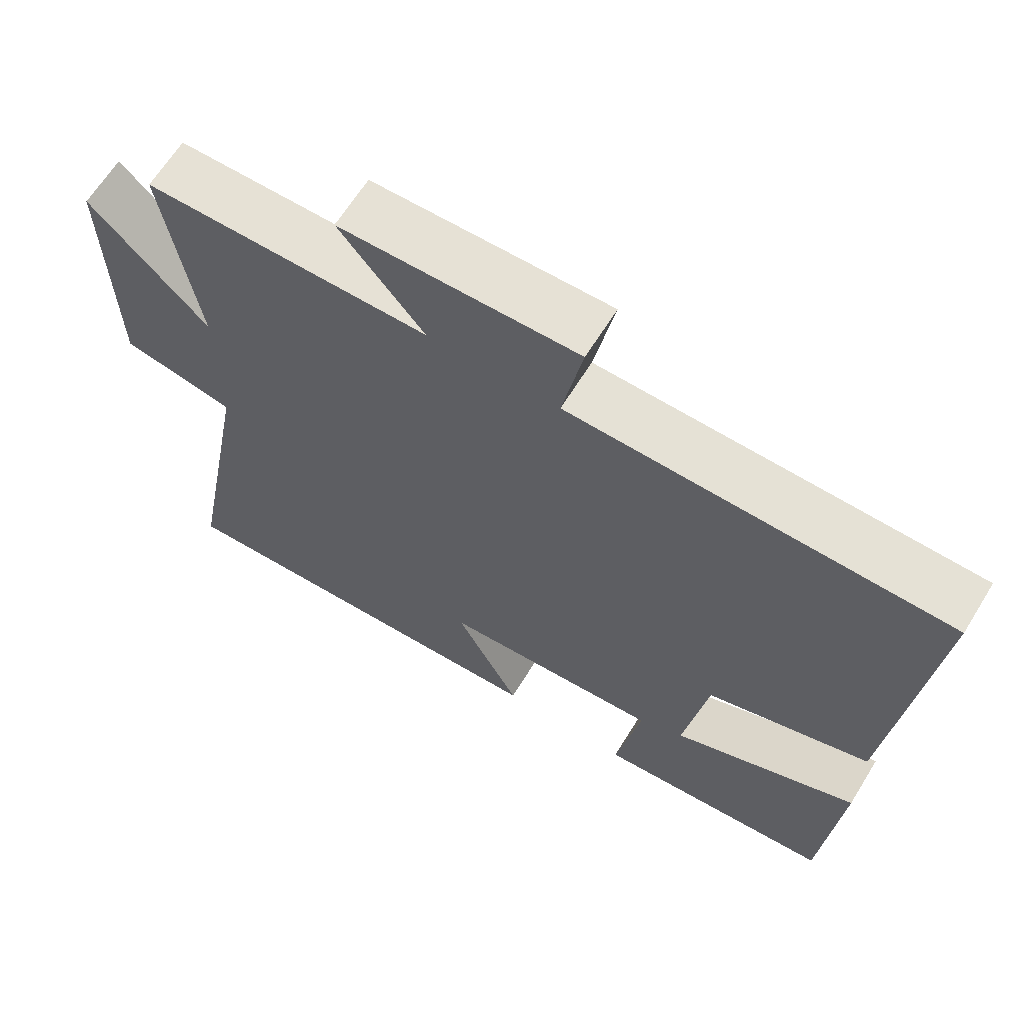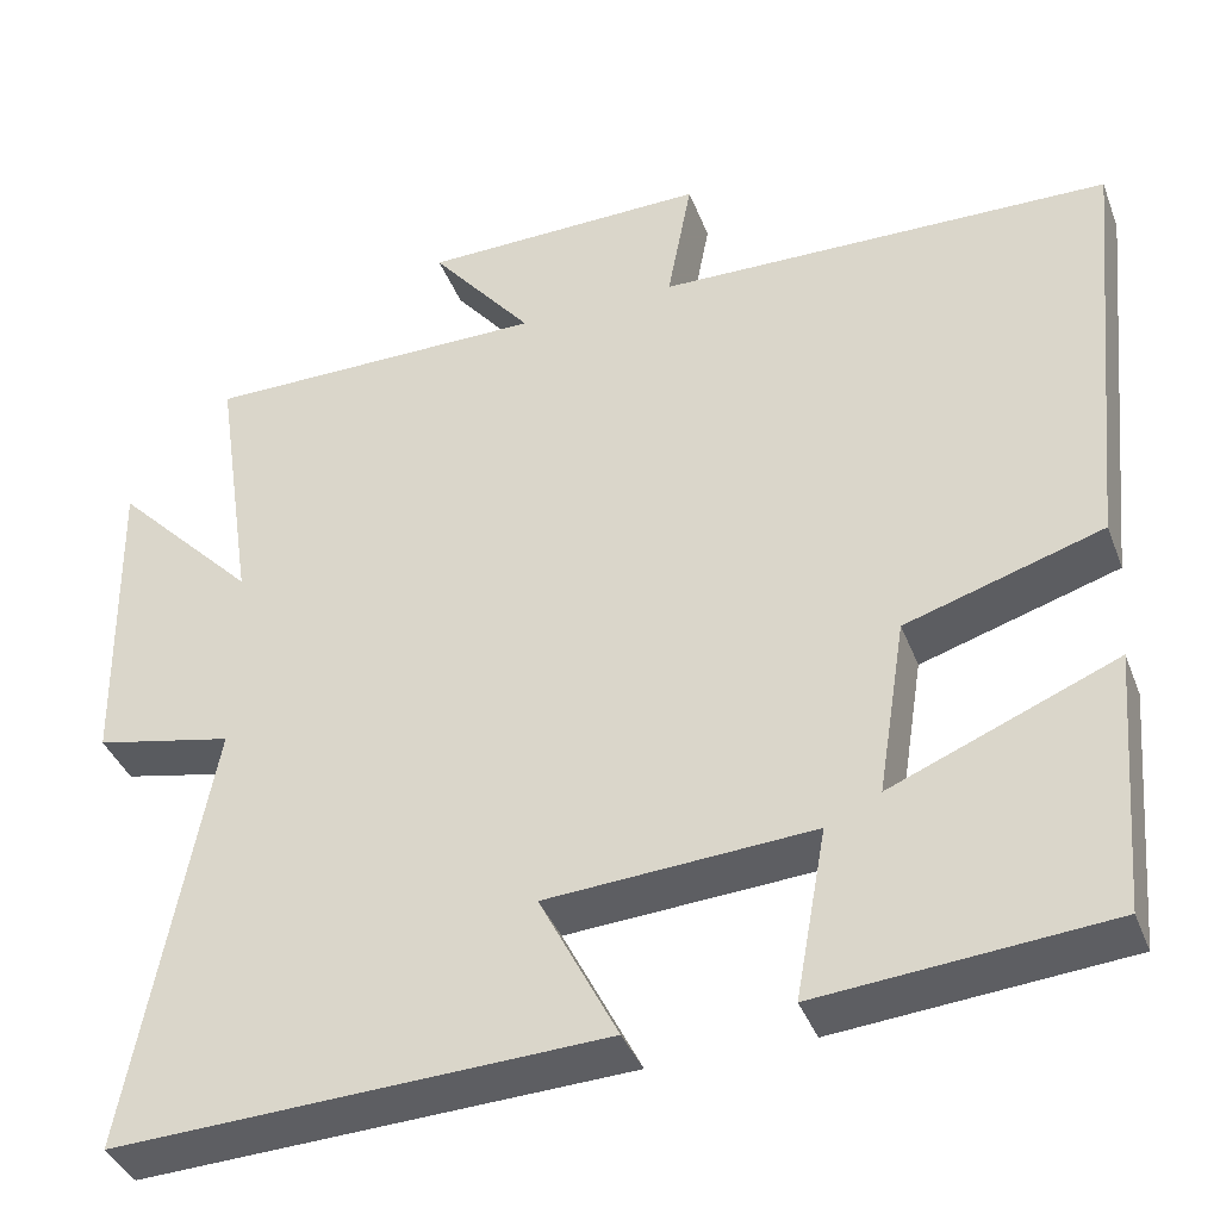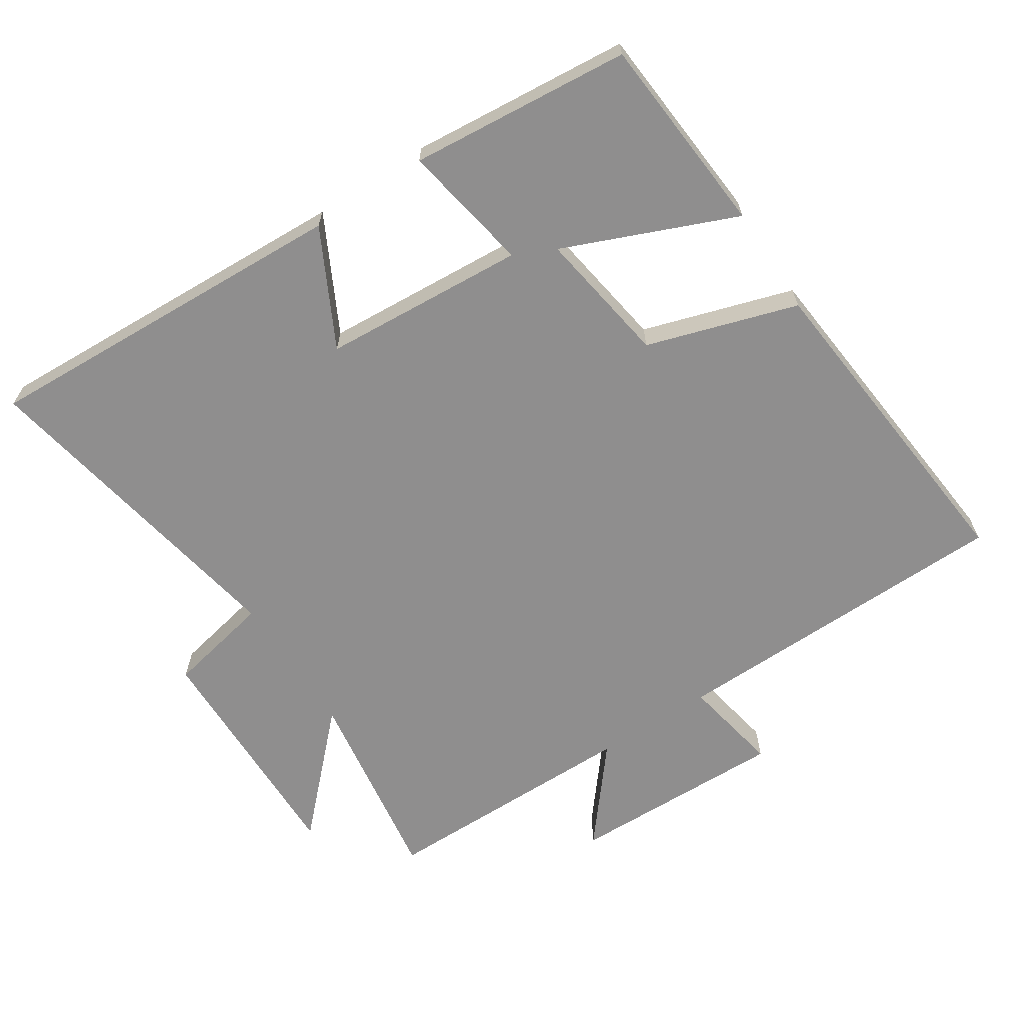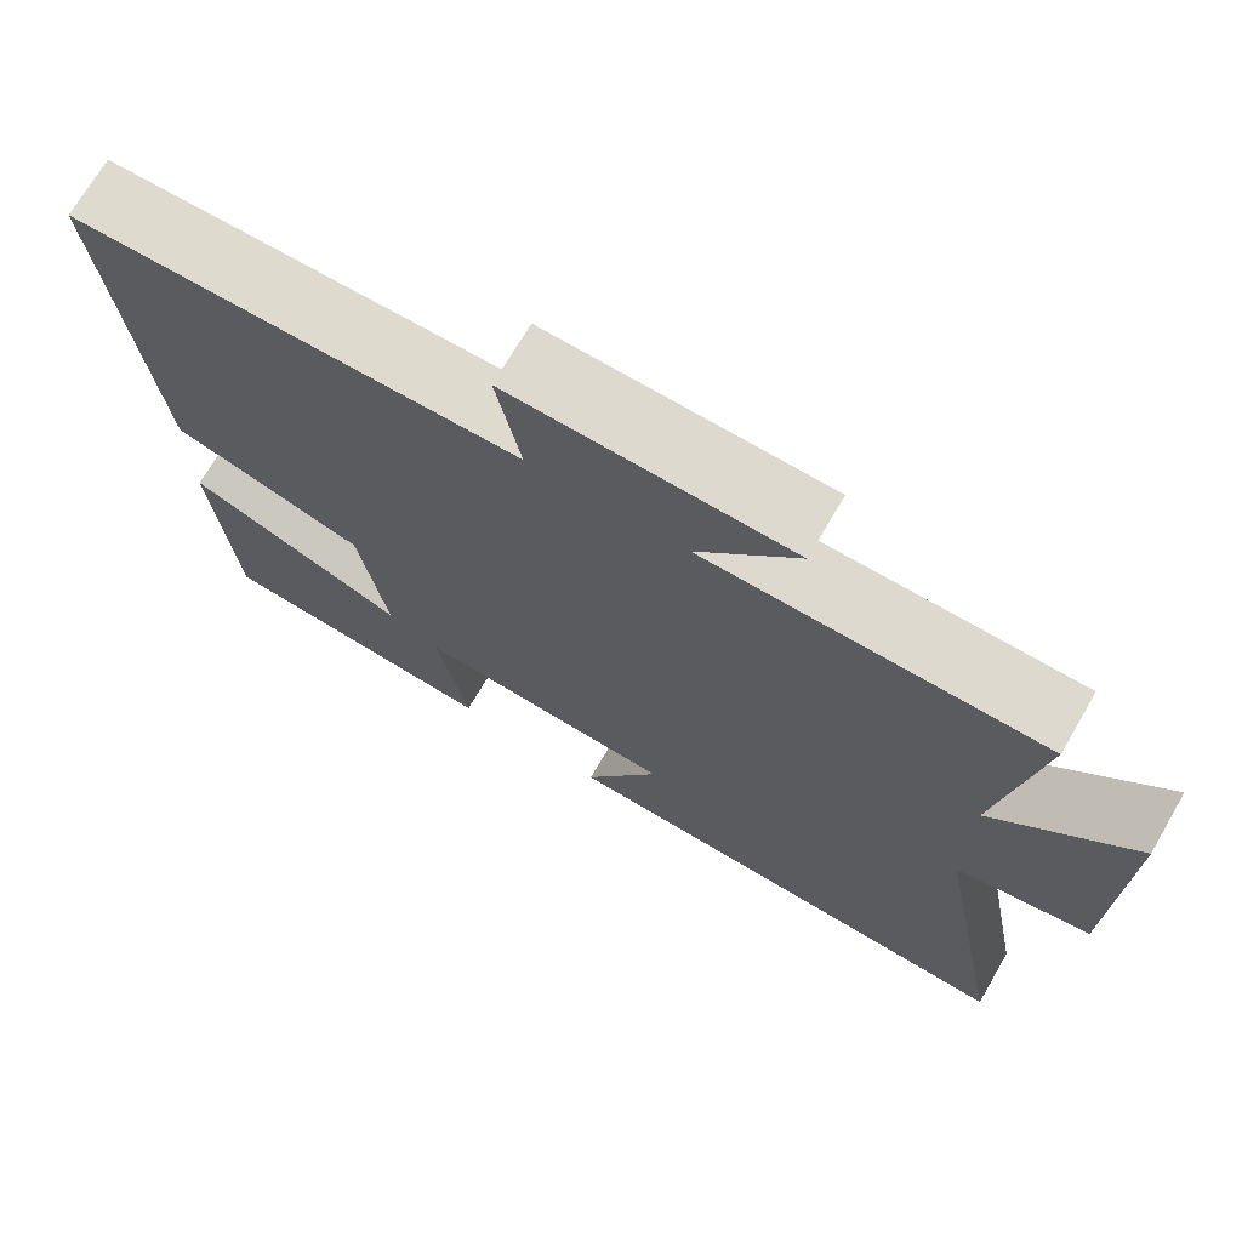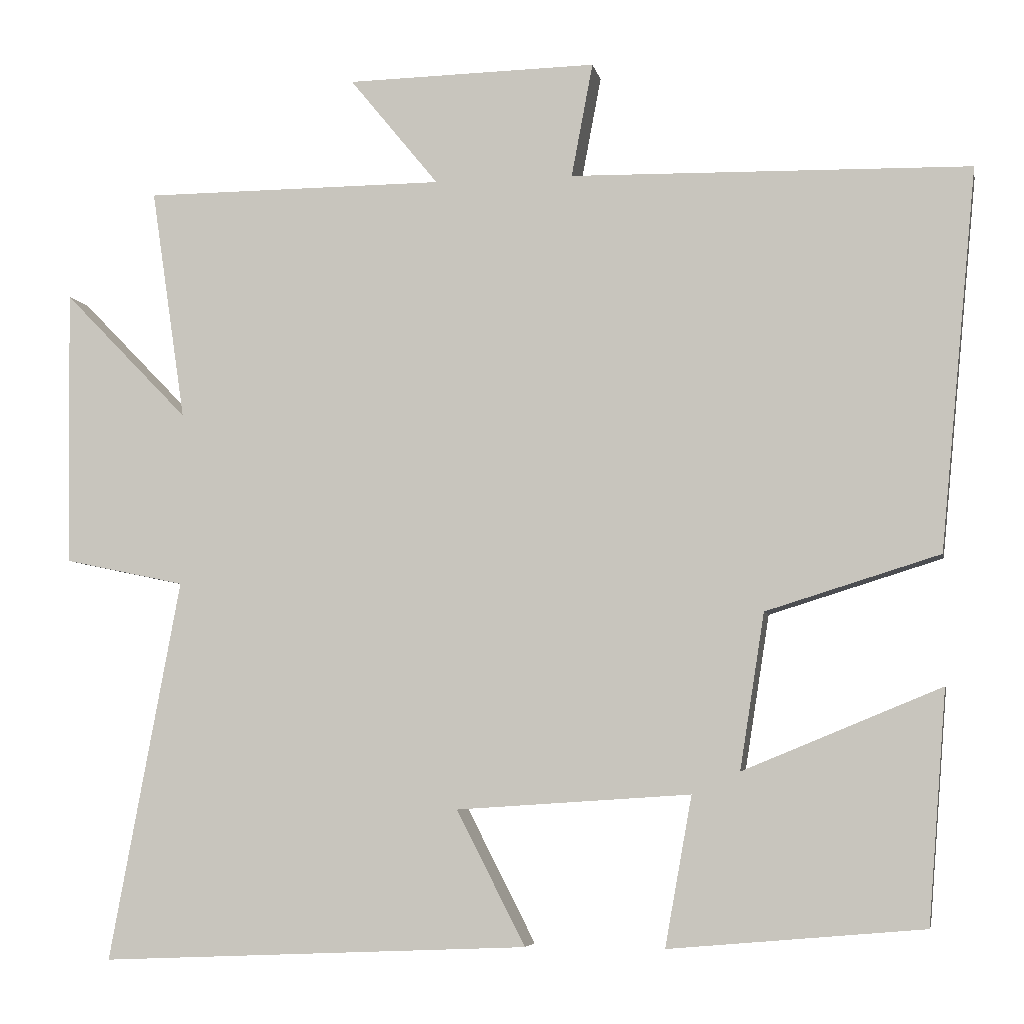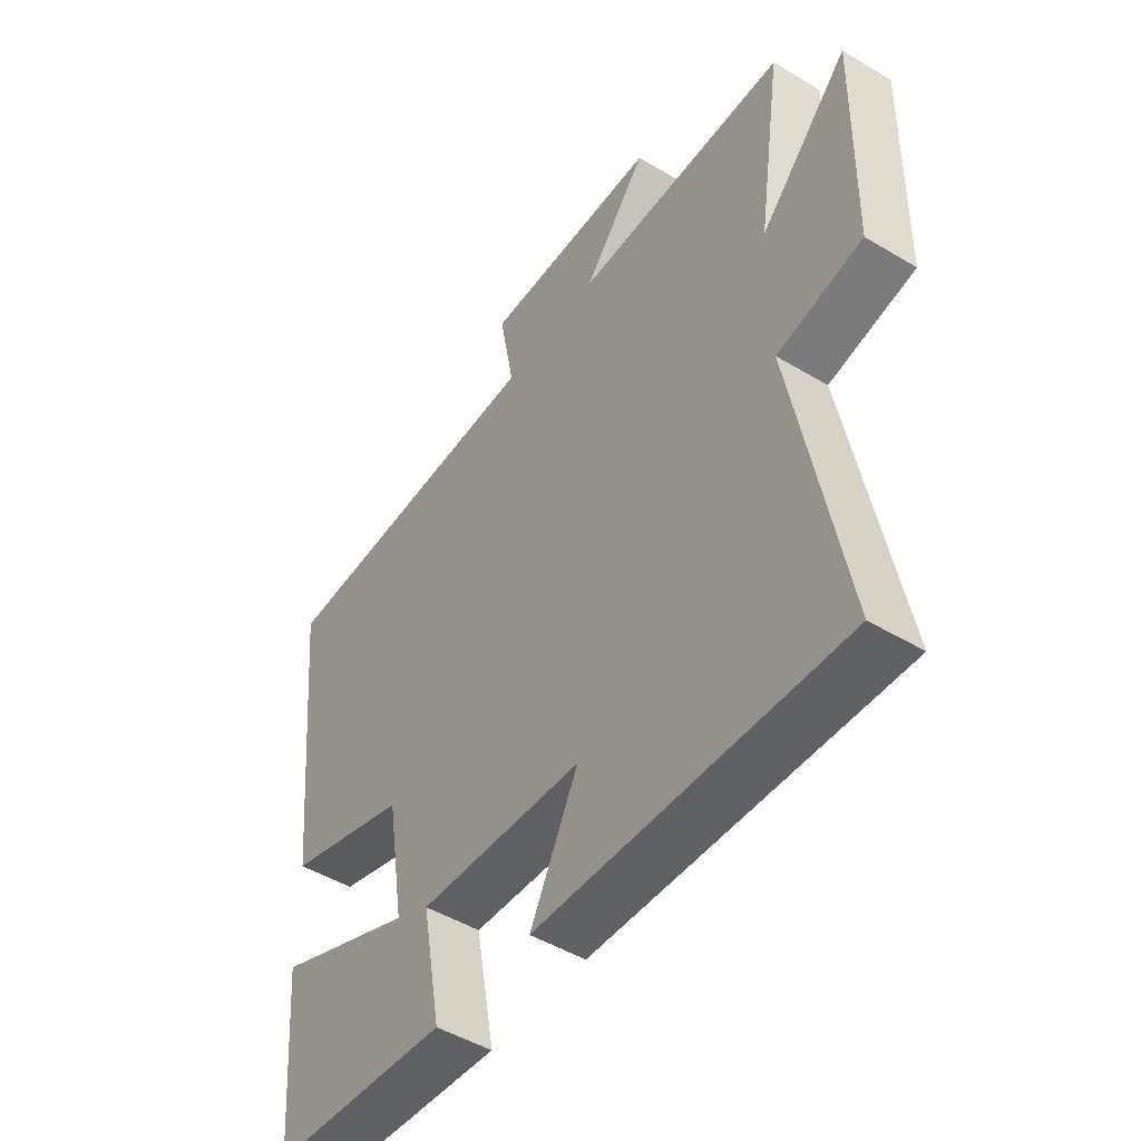
<metadata>
{"format":"obj","ext":"obj","renderer":"f3d","projection":"perspective","resolution":1024,"background":"white","views":[{"elev":64.8,"azim":-148.3,"up":"+Z"},{"elev":-38.6,"azim":-160.3,"up":"+Z"},{"elev":-65.0,"azim":-147.0,"up":"+Y"},{"elev":71.4,"azim":30.3,"up":"+Z"},{"elev":-5.8,"azim":-169.1,"up":"+Z"},{"elev":-48.2,"azim":56.1,"up":"+Z"}]}
</metadata>
<code>
v -0.476 0.07 -0.471
v -0.5 0.07 -0.171
v -0.243 0.07 -0.277
v -0.275 0.07 -0.075
v -0.5 0.07 -0.005
v -0.548 0.07 0.489
v -0.029 0.07 0.5
v -0.057 0.07 0.648
v 0.269 0.07 0.642
v 0.153 0.07 0.5
v 0.545 0.07 0.499
v 0.5 0.07 0.197
v 0.663 0.07 0.364
v 0.657 0.07 0.004
v 0.5 0.07 -0.029
v 0.592 0.07 -0.524
v 0.034 0.07 -0.5
v 0.123 0.07 -0.326
v -0.181 0.07 -0.306
v -0.146 0.07 -0.5
v -0.476 0 -0.471
v -0.5 0 -0.171
v -0.243 0 -0.277
v -0.275 0 -0.075
v -0.5 0 -0.005
v -0.548 0 0.489
v -0.029 0 0.5
v -0.057 0 0.648
v 0.269 0 0.642
v 0.153 0 0.5
v 0.545 0 0.499
v 0.5 0 0.197
v 0.663 0 0.364
v 0.657 0 0.004
v 0.5 0 -0.029
v 0.592 0 -0.524
v 0.034 0 -0.5
v 0.123 0 -0.326
v -0.181 0 -0.306
v -0.146 0 -0.5
f 19 20 1 2
f 15 16 17 18
f 15 18 19
f 12 13 14 15
f 12 15 19
f 10 11 12 19
f 7 8 9 10
f 4 5 6 7
f 3 4 7 10
f 19 2 3
f 3 10 19
f 22 21 40 39
f 38 37 36 35
f 39 38 35
f 35 34 33 32
f 39 35 32
f 39 32 31 30
f 30 29 28 27
f 27 26 25 24
f 30 27 24 23
f 23 22 39
f 39 30 23
f 1 21 22 2
f 2 22 23 3
f 3 23 24 4
f 4 24 25 5
f 5 25 26 6
f 6 26 27 7
f 7 27 28 8
f 8 28 29 9
f 9 29 30 10
f 10 30 31 11
f 11 31 32 12
f 12 32 33 13
f 13 33 34 14
f 14 34 35 15
f 15 35 36 16
f 16 36 37 17
f 17 37 38 18
f 18 38 39 19
f 19 39 40 20
f 20 40 21 1

</code>
